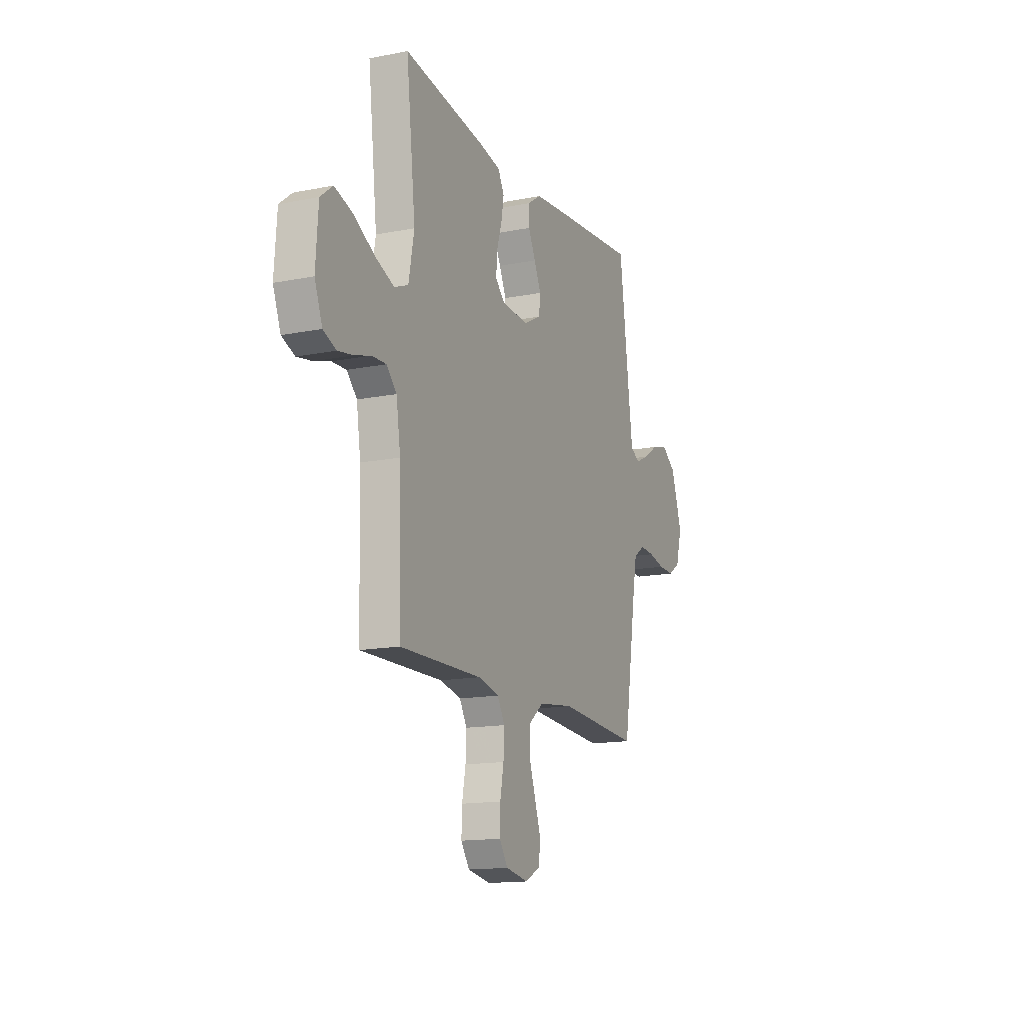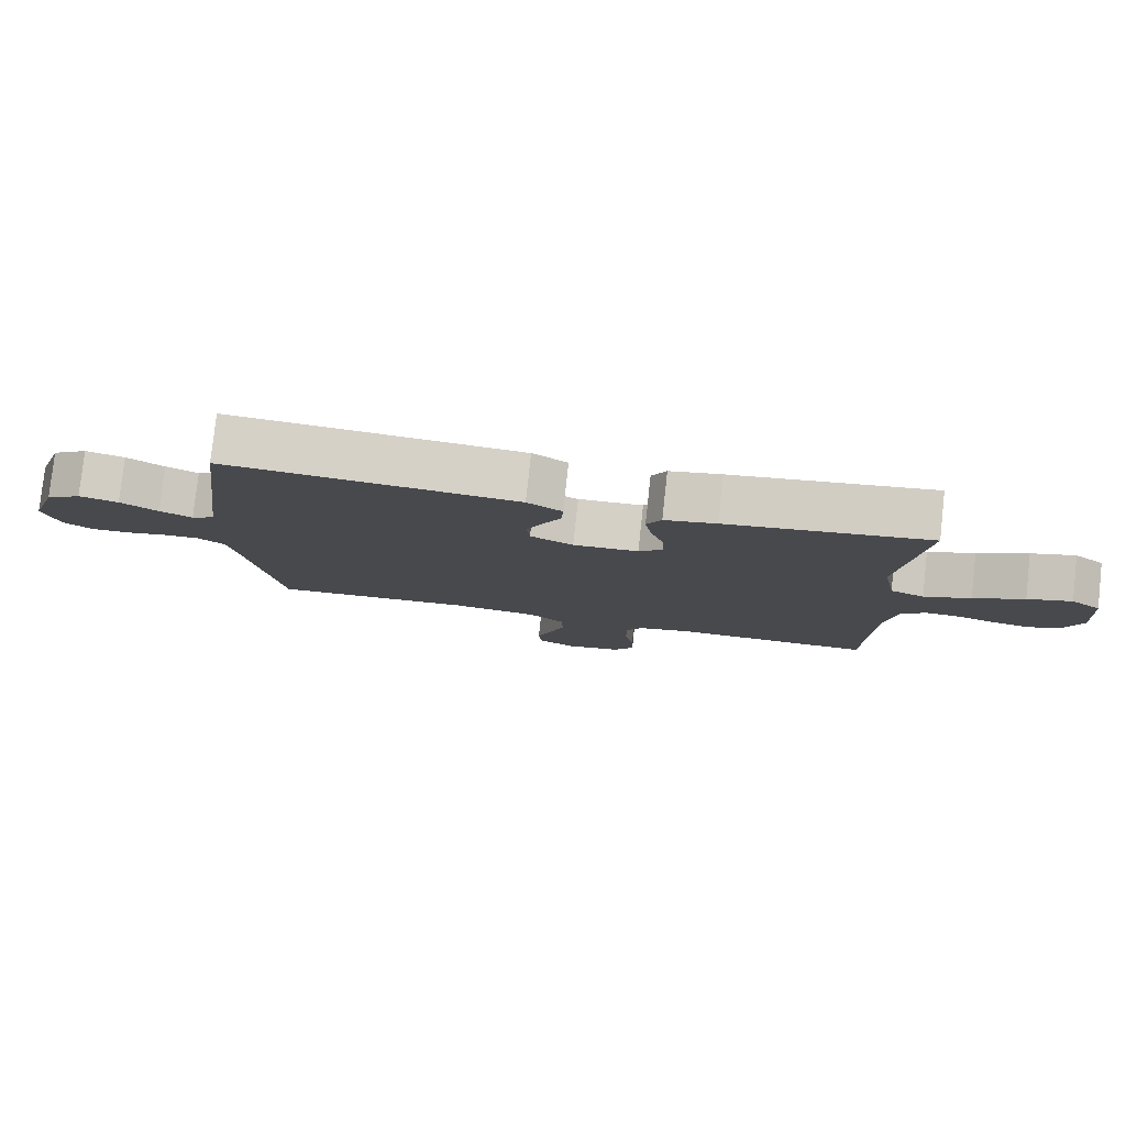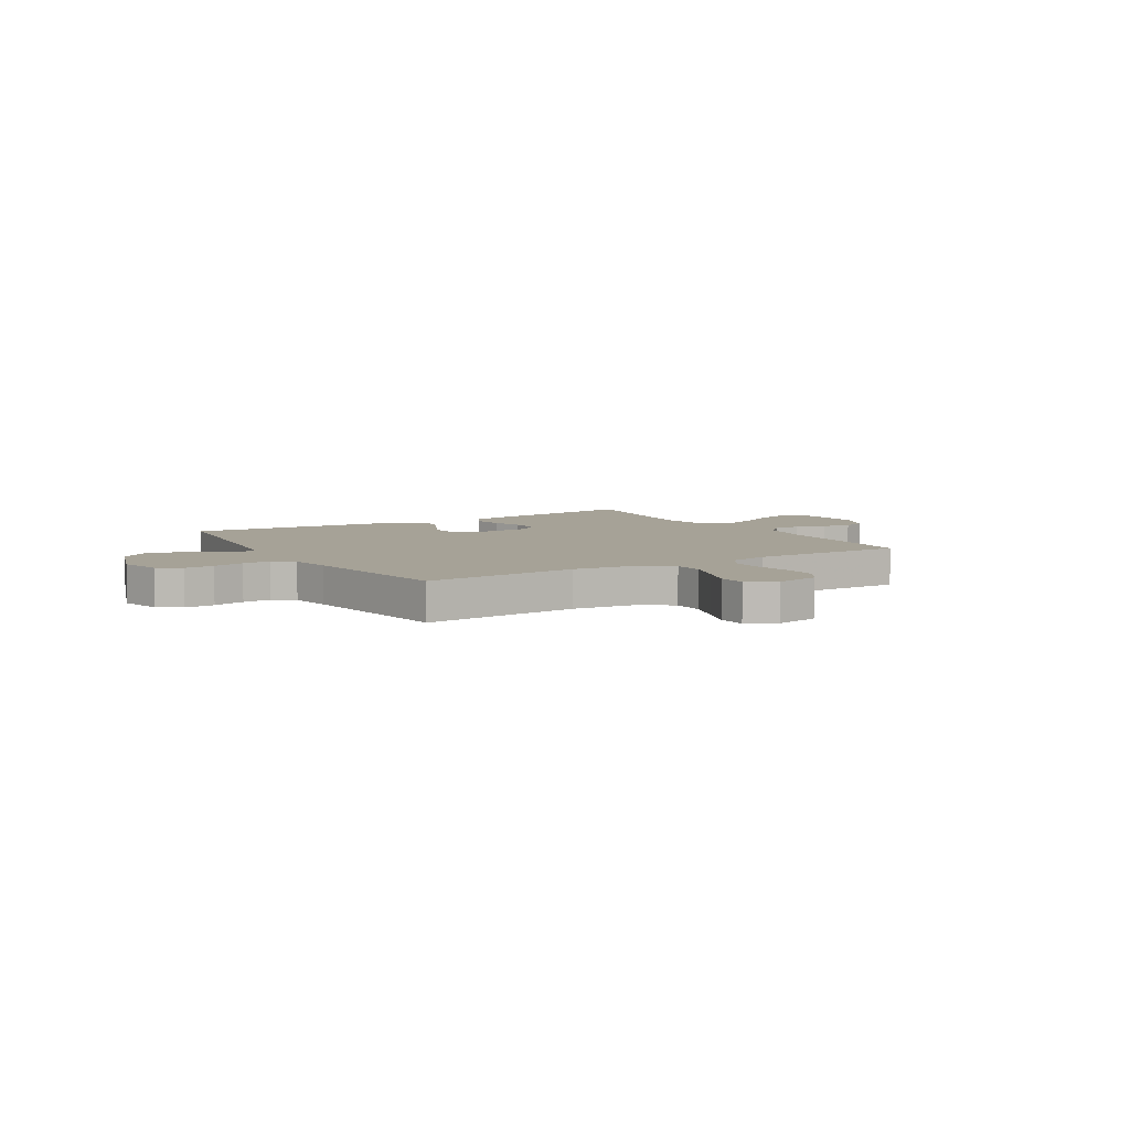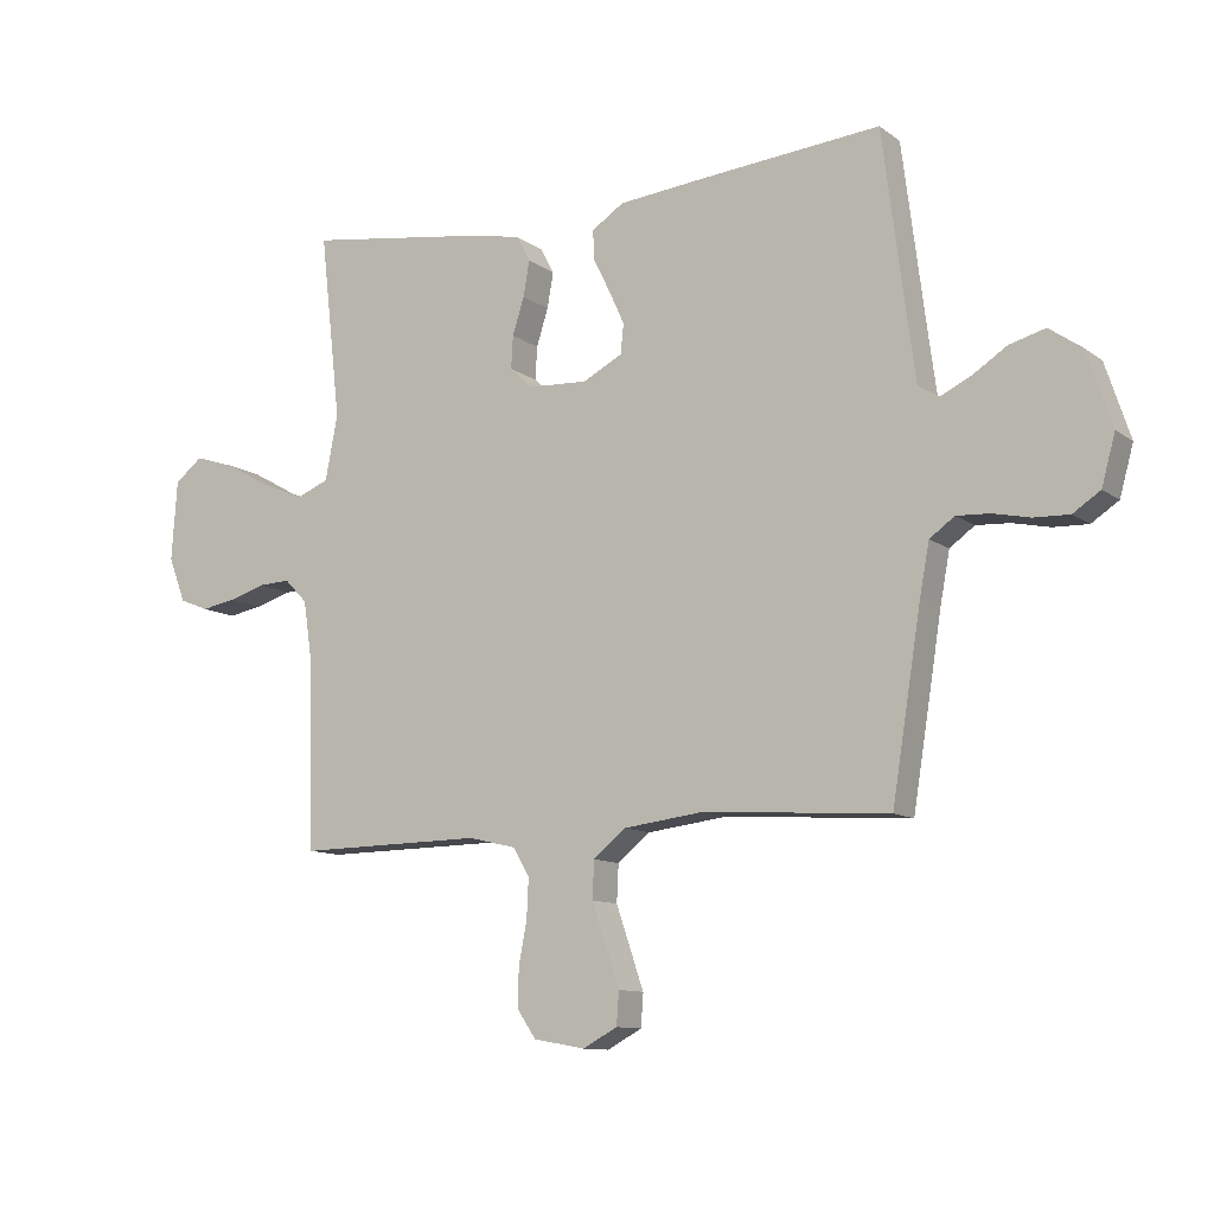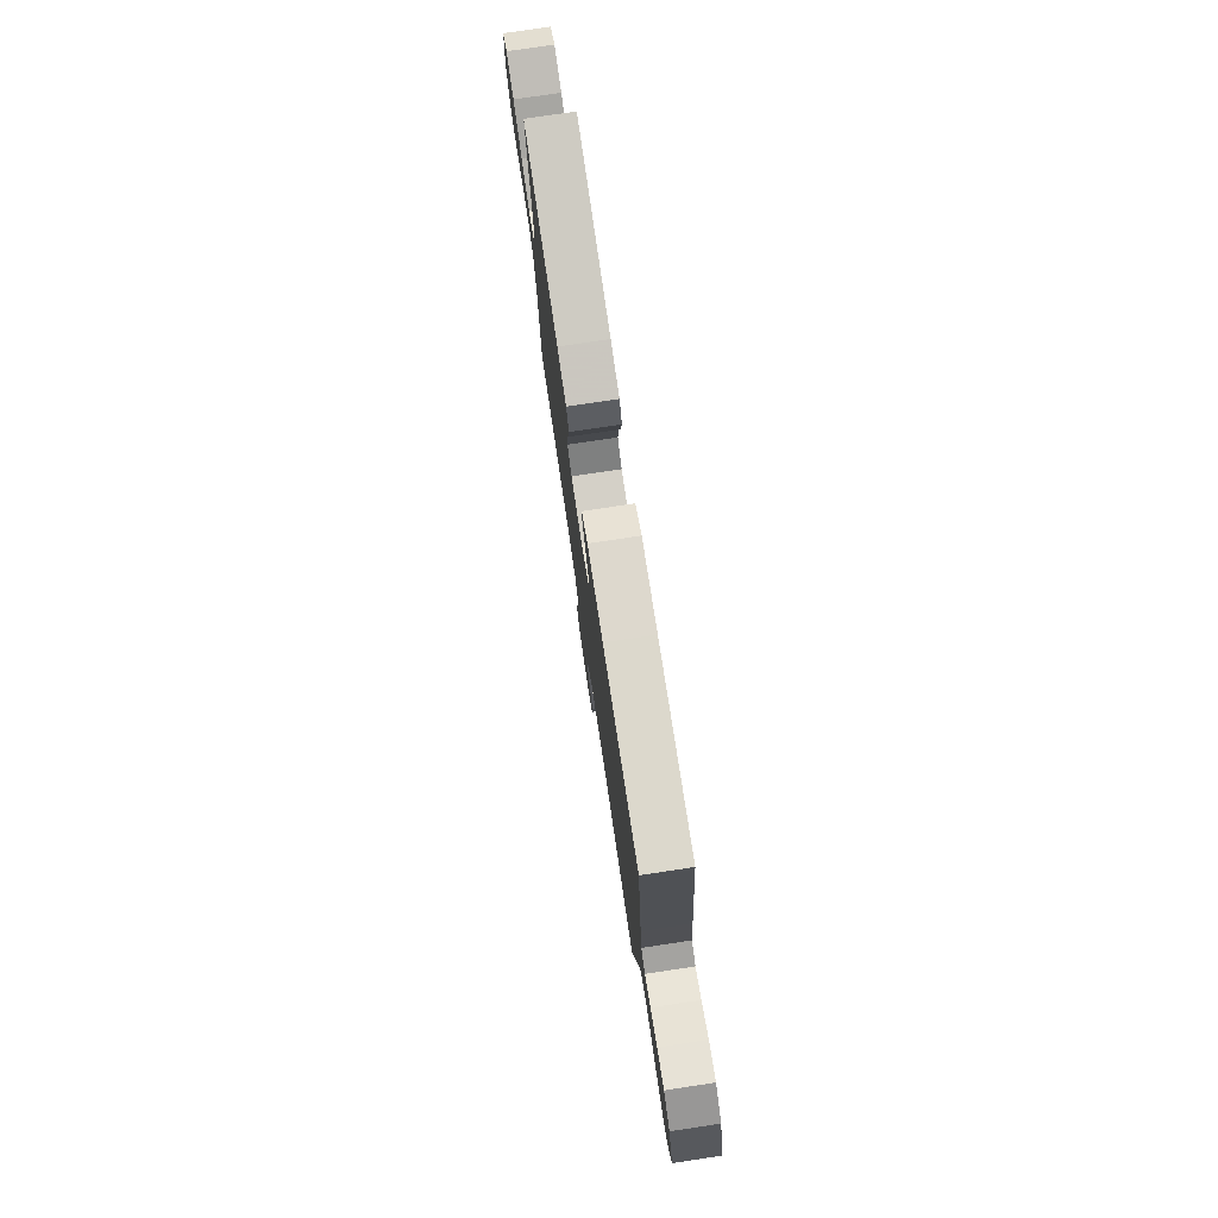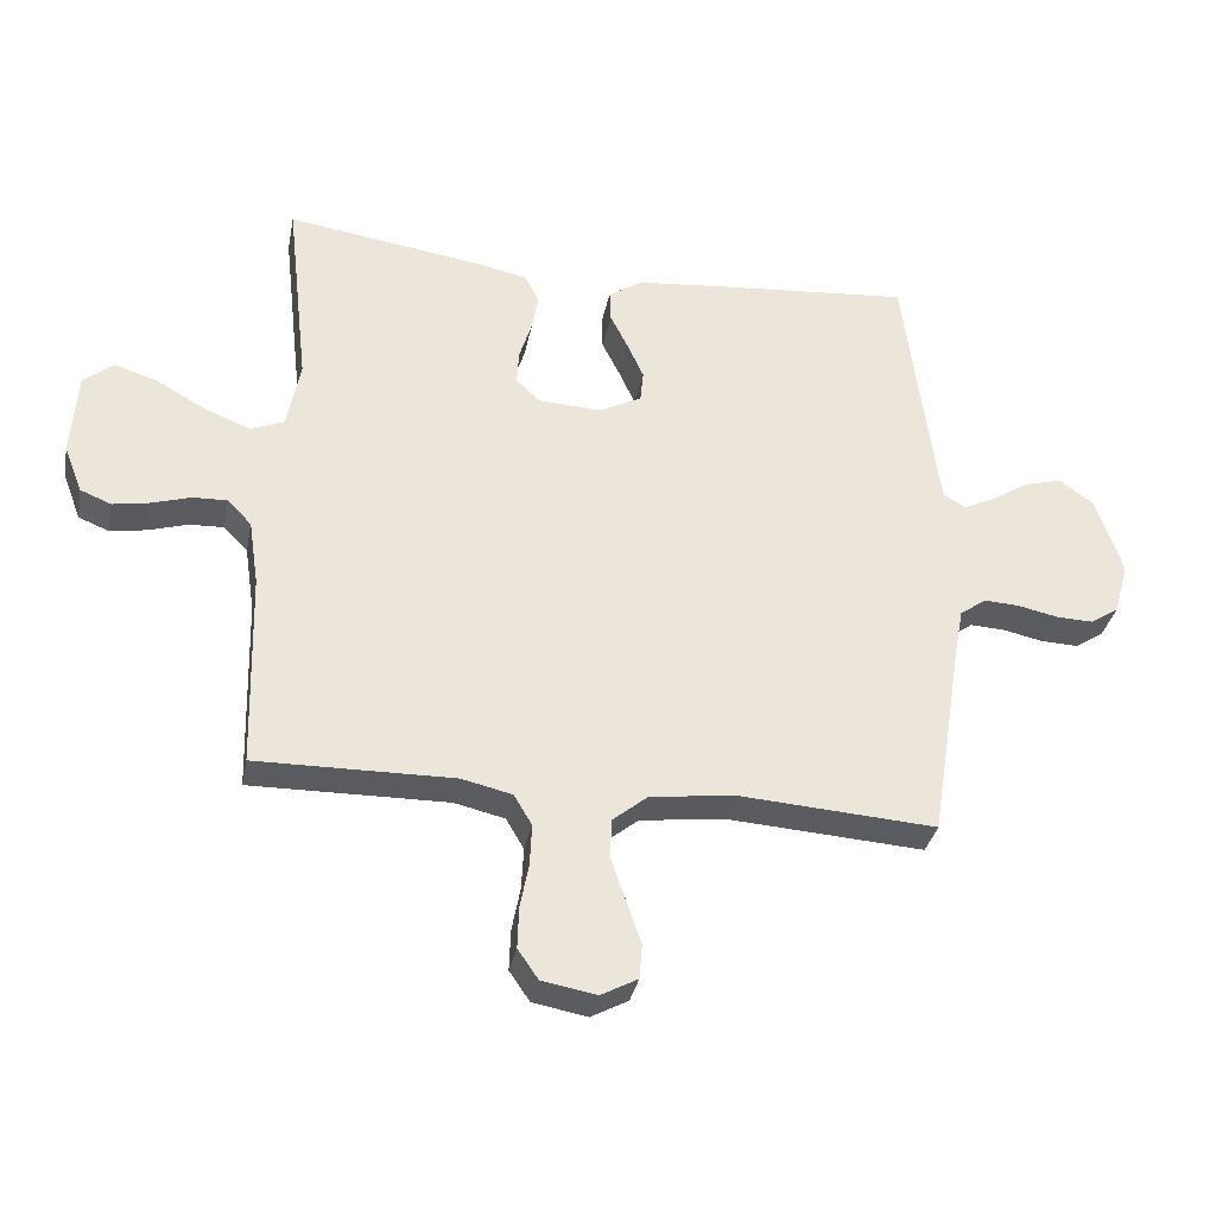
<metadata>
{"format":"obj","ext":"obj","renderer":"f3d","projection":"perspective","resolution":1024,"background":"white","views":[{"elev":-14.8,"azim":-66.8,"up":"+Z"},{"elev":79.5,"azim":-173.8,"up":"+Z"},{"elev":6.5,"azim":148.6,"up":"+Y"},{"elev":-10.9,"azim":30.9,"up":"+Z"},{"elev":77.4,"azim":81.5,"up":"+Z"},{"elev":-33.7,"azim":-11.0,"up":"+Z"}]}
</metadata>
<code>
v -0.5 0.07 -0.5
v -0.508 0.07 -0.2
v -0.523 0.07 -0.1
v -0.56 0.07 -0.062
v -0.612 0.07 -0.064
v -0.671 0.07 -0.082
v -0.727 0.07 -0.092
v -0.774 0.07 -0.073
v -0.802 0.07 0
v -0.793 0.07 0.129
v -0.748 0.07 0.165
v -0.682 0.07 0.144
v -0.607 0.07 0.102
v -0.537 0.07 0.074
v -0.486 0.07 0.095
v -0.466 0.07 0.2
v -0.5 0.07 0.5
v -0.2 0.07 0.456
v -0.123 0.07 0.44
v -0.101 0.07 0.398
v -0.111 0.07 0.341
v -0.13 0.07 0.281
v -0.133 0.07 0.228
v -0.097 0.07 0.194
v 0 0.07 0.189
v 0.064 0.07 0.222
v 0.069 0.07 0.27
v 0.044 0.07 0.325
v 0.017 0.07 0.379
v 0.015 0.07 0.427
v 0.067 0.07 0.461
v 0.2 0.07 0.474
v 0.5 0.07 0.5
v 0.538 0.07 0.2
v 0.551 0.07 0.103
v 0.585 0.07 0.083
v 0.633 0.07 0.106
v 0.689 0.07 0.142
v 0.747 0.07 0.158
v 0.8 0.07 0.121
v 0.84 0.07 0
v 0.818 0.07 -0.08
v 0.774 0.07 -0.109
v 0.717 0.07 -0.107
v 0.657 0.07 -0.094
v 0.603 0.07 -0.091
v 0.563 0.07 -0.12
v 0.548 0.07 -0.2
v 0.5 0.07 -0.5
v 0.2 0.07 -0.48
v 0.071 0.07 -0.496
v 0.018 0.07 -0.539
v 0.015 0.07 -0.599
v 0.038 0.07 -0.666
v 0.06 0.07 -0.73
v 0.056 0.07 -0.783
v 0 0.07 -0.813
v -0.083 0.07 -0.798
v -0.114 0.07 -0.753
v -0.112 0.07 -0.691
v -0.099 0.07 -0.623
v -0.096 0.07 -0.56
v -0.123 0.07 -0.514
v -0.2 0.07 -0.496
v -0.5 0 -0.5
v -0.508 0 -0.2
v -0.523 0 -0.1
v -0.56 0 -0.062
v -0.612 0 -0.064
v -0.671 0 -0.082
v -0.727 0 -0.092
v -0.774 0 -0.073
v -0.802 0 0
v -0.793 0 0.129
v -0.748 0 0.165
v -0.682 0 0.144
v -0.607 0 0.102
v -0.537 0 0.074
v -0.486 0 0.095
v -0.466 0 0.2
v -0.5 0 0.5
v -0.2 0 0.456
v -0.123 0 0.44
v -0.101 0 0.398
v -0.111 0 0.341
v -0.13 0 0.281
v -0.133 0 0.228
v -0.097 0 0.194
v 0 0 0.189
v 0.064 0 0.222
v 0.069 0 0.27
v 0.044 0 0.325
v 0.017 0 0.379
v 0.015 0 0.427
v 0.067 0 0.461
v 0.2 0 0.474
v 0.5 0 0.5
v 0.538 0 0.2
v 0.551 0 0.103
v 0.585 0 0.083
v 0.633 0 0.106
v 0.689 0 0.142
v 0.747 0 0.158
v 0.8 0 0.121
v 0.84 0 0
v 0.818 0 -0.08
v 0.774 0 -0.109
v 0.717 0 -0.107
v 0.657 0 -0.094
v 0.603 0 -0.091
v 0.563 0 -0.12
v 0.548 0 -0.2
v 0.5 0 -0.5
v 0.2 0 -0.48
v 0.071 0 -0.496
v 0.018 0 -0.539
v 0.015 0 -0.599
v 0.038 0 -0.666
v 0.06 0 -0.73
v 0.056 0 -0.783
v 0 0 -0.813
v -0.083 0 -0.798
v -0.114 0 -0.753
v -0.112 0 -0.691
v -0.099 0 -0.623
v -0.096 0 -0.56
v -0.123 0 -0.514
v -0.2 0 -0.496
f 58 59 60 61
f 58 61 62
f 57 58 62
f 54 55 56 57
f 53 54 57 62
f 52 53 62 63
f 48 49 50
f 47 48 50 51
f 42 43 44 45
f 42 45 46
f 41 42 46
f 40 41 46
f 37 38 39 40
f 36 37 40 46
f 35 36 46 47
f 31 32 33 34
f 28 29 30 31
f 27 28 31 34
f 26 27 34 35
f 19 20 21 22
f 19 22 23
f 16 17 18 19
f 15 16 19 23
f 14 15 23 24
f 10 11 12 13
f 10 13 14
f 9 10 14
f 5 6 7 8
f 5 8 9 14
f 64 1 2
f 64 2 3
f 51 52 63 64
f 51 64 3
f 47 51 3 4
f 25 26 35 47
f 25 47 4
f 14 24 25
f 4 5 14 25
f 125 124 123 122
f 126 125 122
f 126 122 121
f 121 120 119 118
f 126 121 118 117
f 127 126 117 116
f 114 113 112
f 115 114 112 111
f 109 108 107 106
f 110 109 106
f 110 106 105
f 110 105 104
f 104 103 102 101
f 110 104 101 100
f 111 110 100 99
f 98 97 96 95
f 95 94 93 92
f 98 95 92 91
f 99 98 91 90
f 86 85 84 83
f 87 86 83
f 83 82 81 80
f 87 83 80 79
f 88 87 79 78
f 77 76 75 74
f 78 77 74
f 78 74 73
f 72 71 70 69
f 78 73 72 69
f 66 65 128
f 67 66 128
f 128 127 116 115
f 67 128 115
f 68 67 115 111
f 111 99 90 89
f 68 111 89
f 89 88 78
f 89 78 69 68
f 1 65 66 2
f 2 66 67 3
f 3 67 68 4
f 4 68 69 5
f 5 69 70 6
f 6 70 71 7
f 7 71 72 8
f 8 72 73 9
f 9 73 74 10
f 10 74 75 11
f 11 75 76 12
f 12 76 77 13
f 13 77 78 14
f 14 78 79 15
f 15 79 80 16
f 16 80 81 17
f 17 81 82 18
f 18 82 83 19
f 19 83 84 20
f 20 84 85 21
f 21 85 86 22
f 22 86 87 23
f 23 87 88 24
f 24 88 89 25
f 25 89 90 26
f 26 90 91 27
f 27 91 92 28
f 28 92 93 29
f 29 93 94 30
f 30 94 95 31
f 31 95 96 32
f 32 96 97 33
f 33 97 98 34
f 34 98 99 35
f 35 99 100 36
f 36 100 101 37
f 37 101 102 38
f 38 102 103 39
f 39 103 104 40
f 40 104 105 41
f 41 105 106 42
f 42 106 107 43
f 43 107 108 44
f 44 108 109 45
f 45 109 110 46
f 46 110 111 47
f 47 111 112 48
f 48 112 113 49
f 49 113 114 50
f 50 114 115 51
f 51 115 116 52
f 52 116 117 53
f 53 117 118 54
f 54 118 119 55
f 55 119 120 56
f 56 120 121 57
f 57 121 122 58
f 58 122 123 59
f 59 123 124 60
f 60 124 125 61
f 61 125 126 62
f 62 126 127 63
f 63 127 128 64
f 64 128 65 1

</code>
